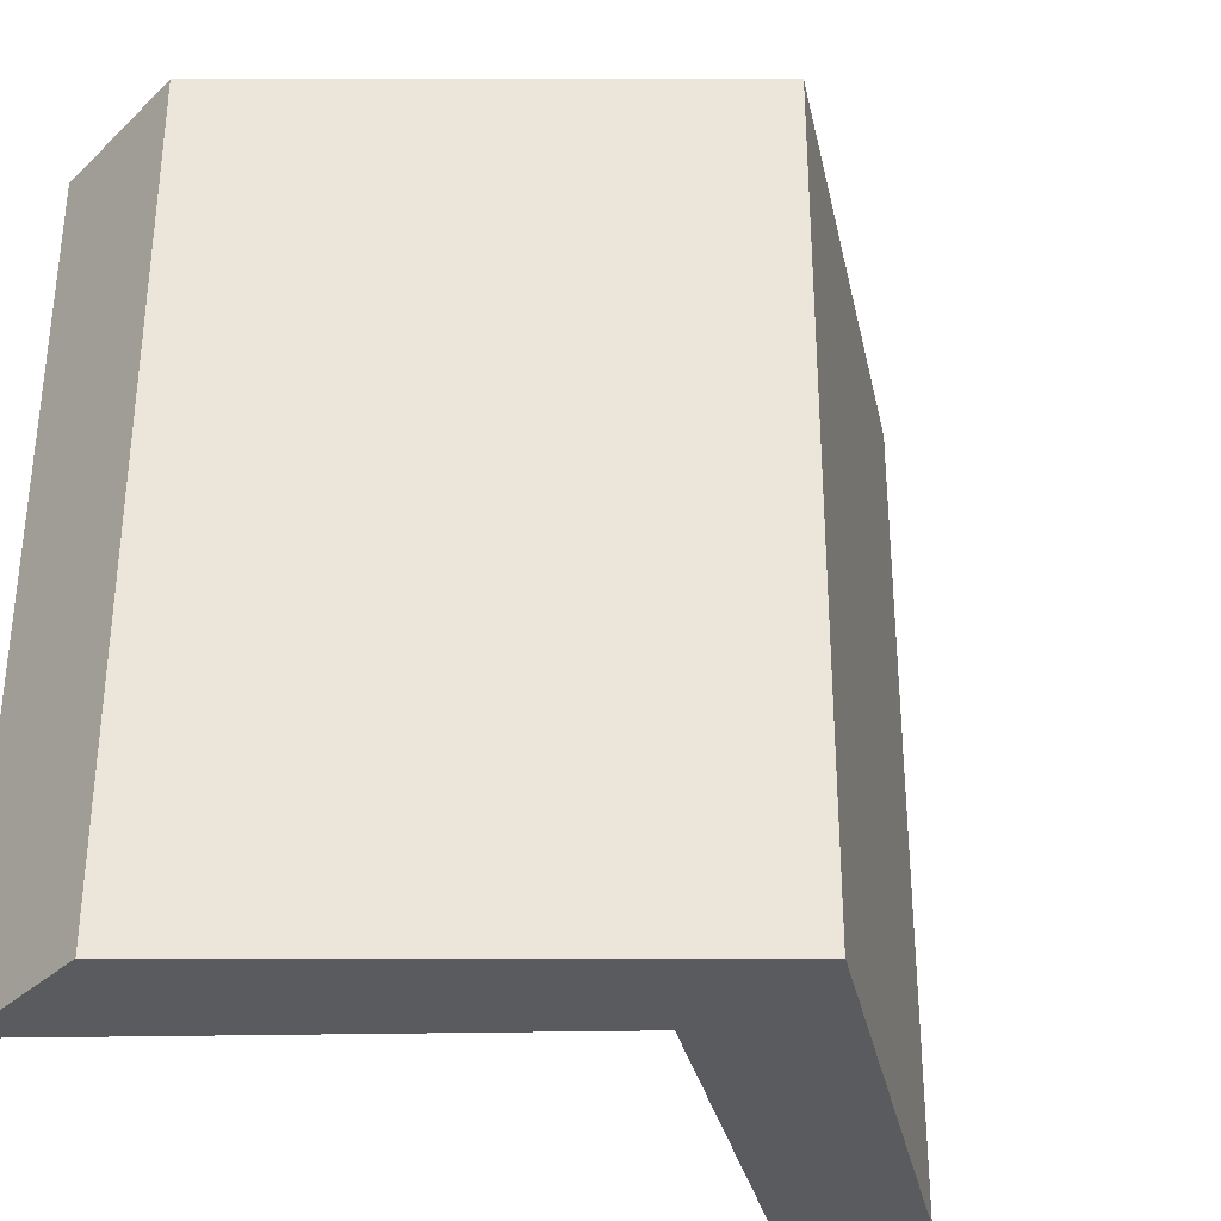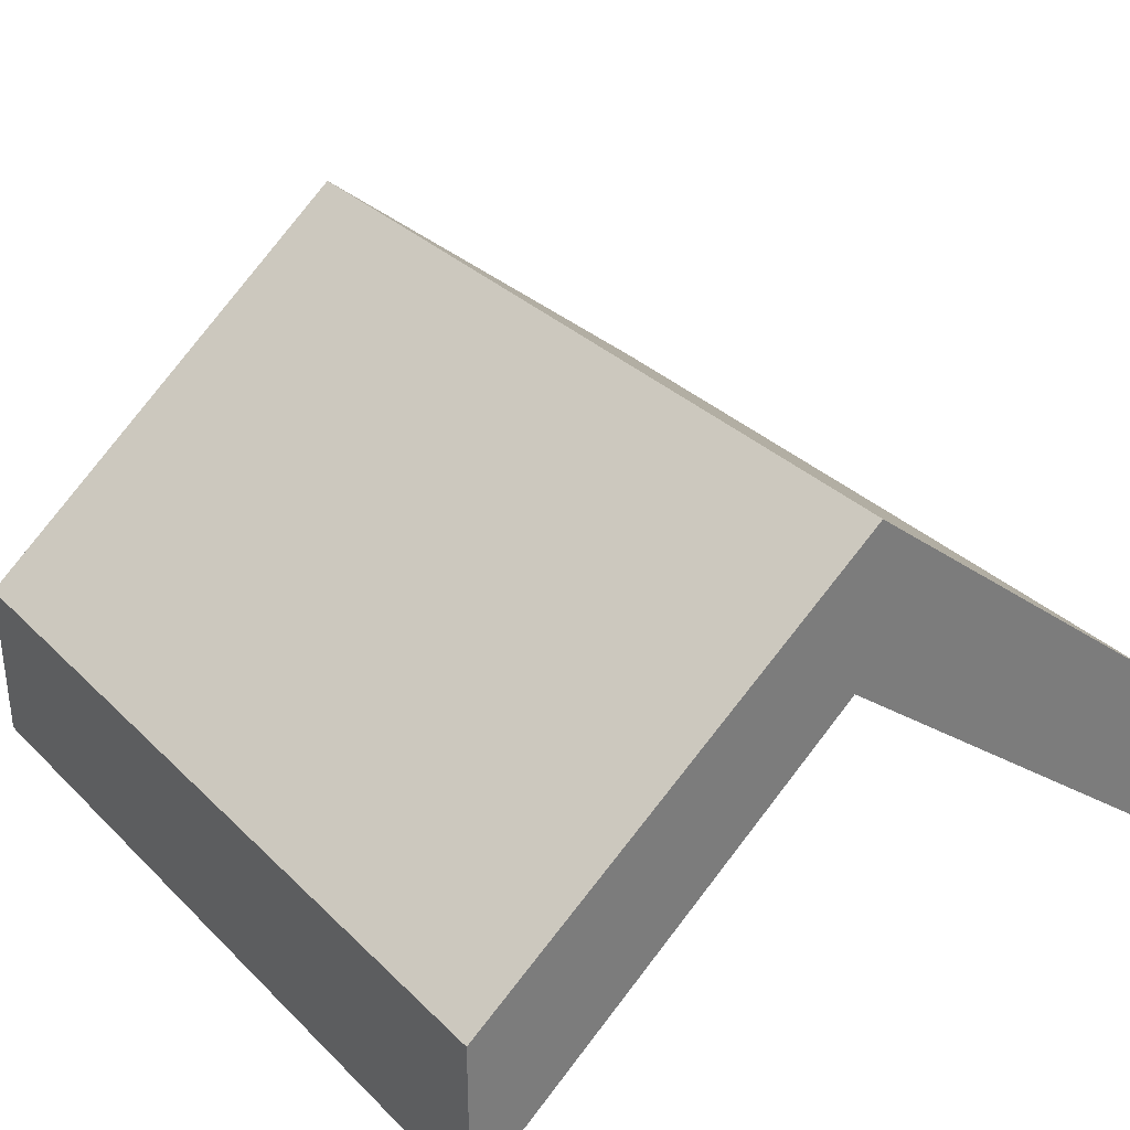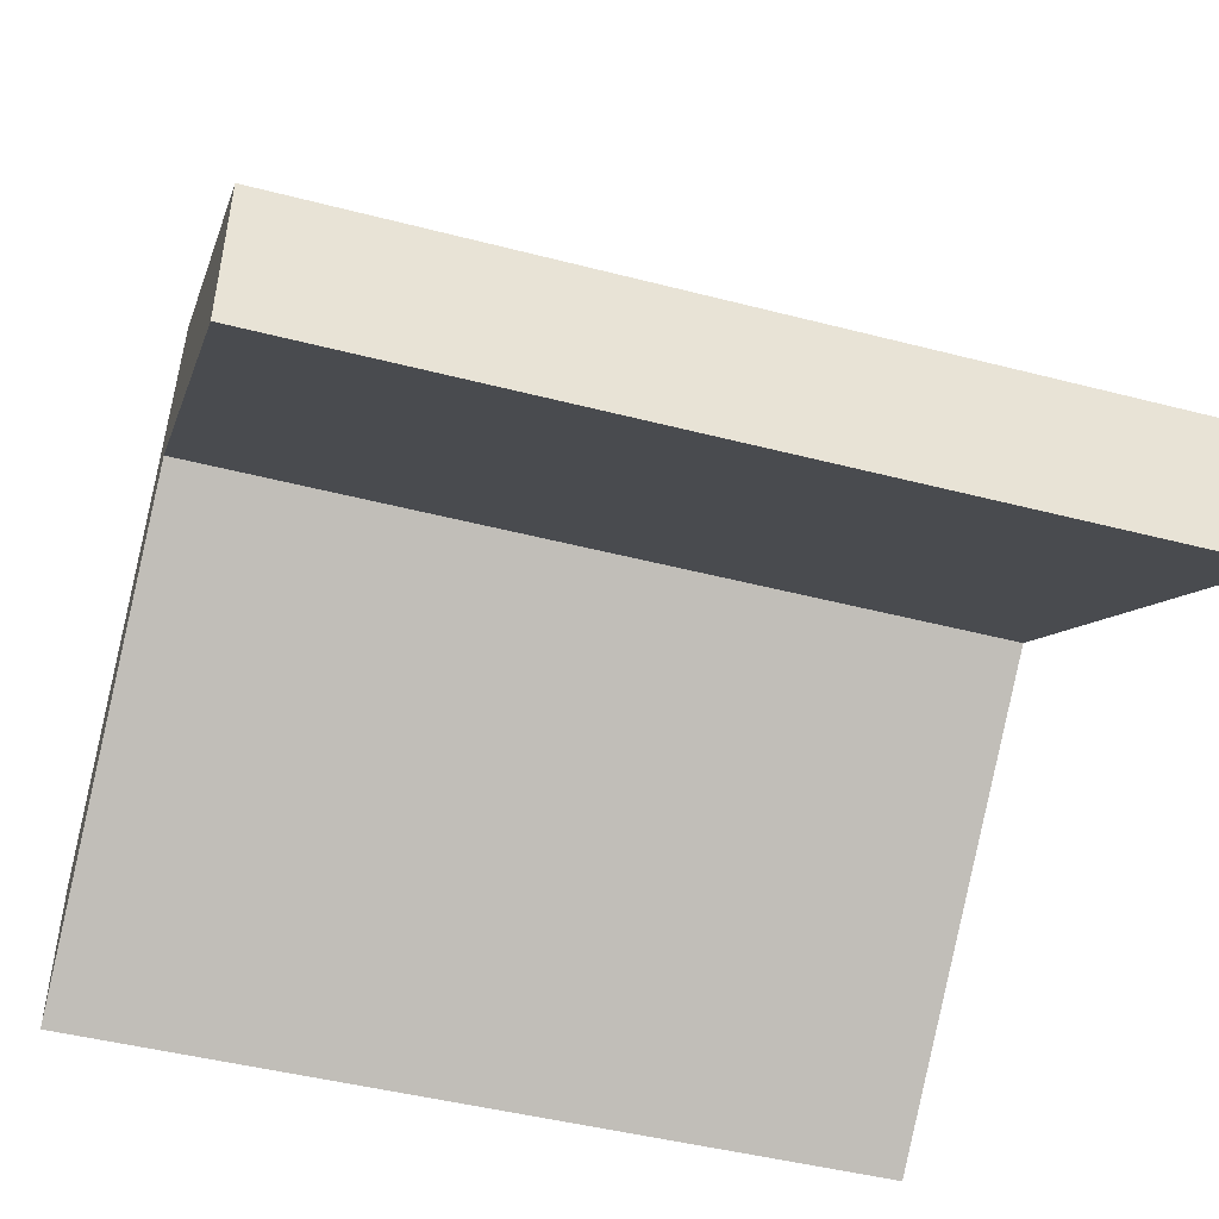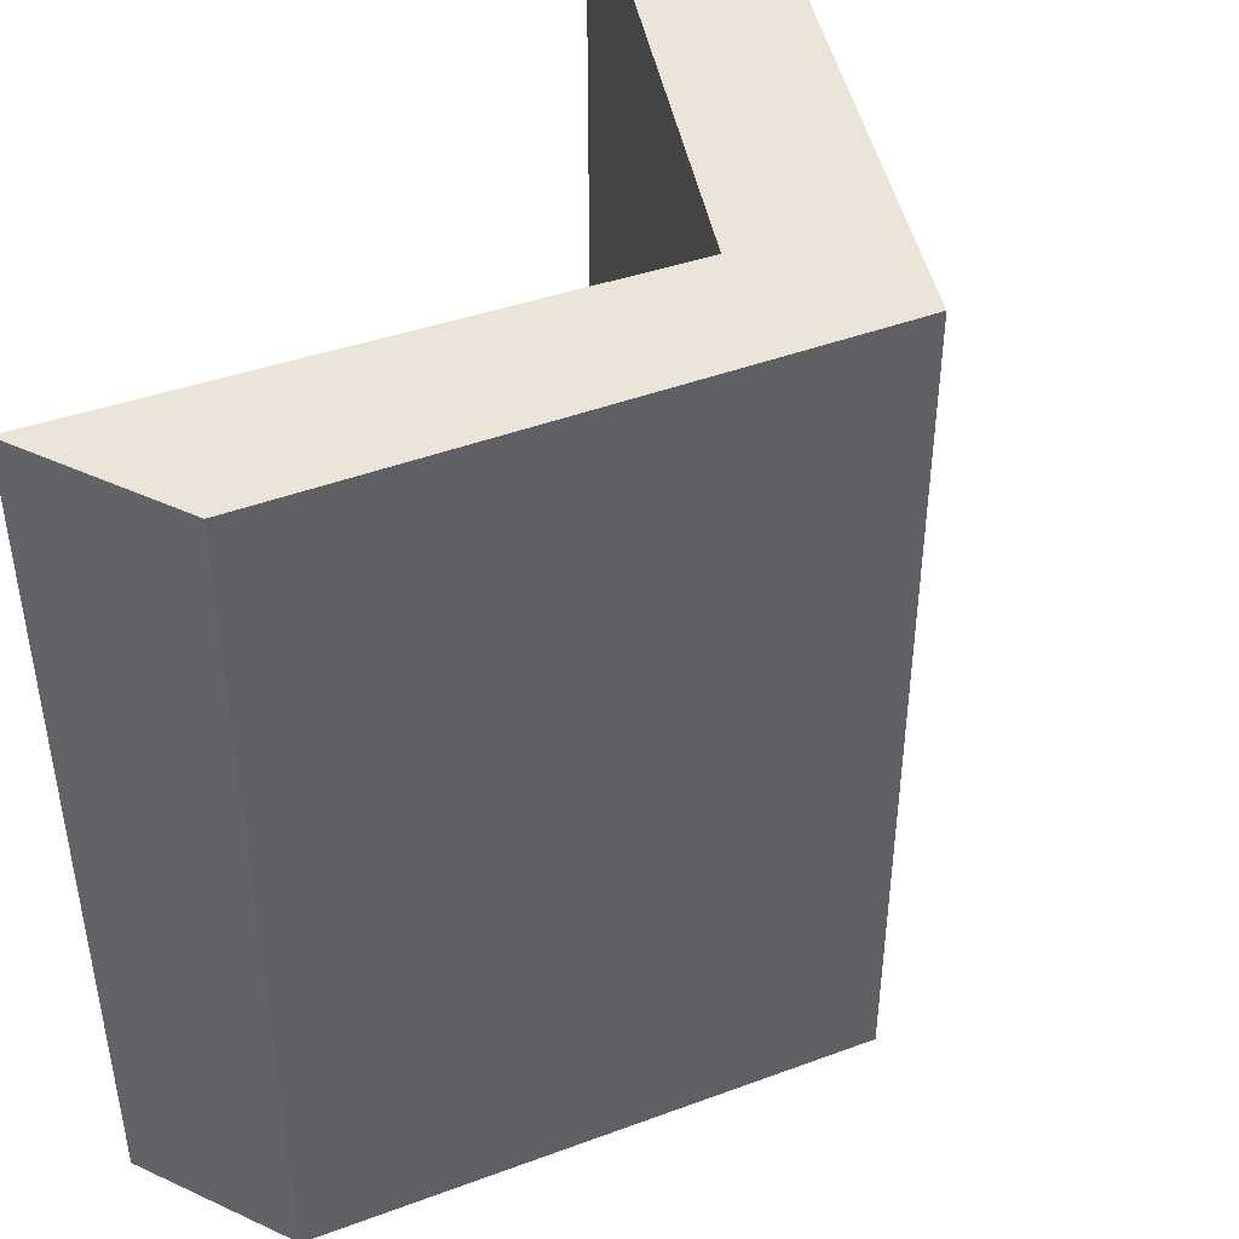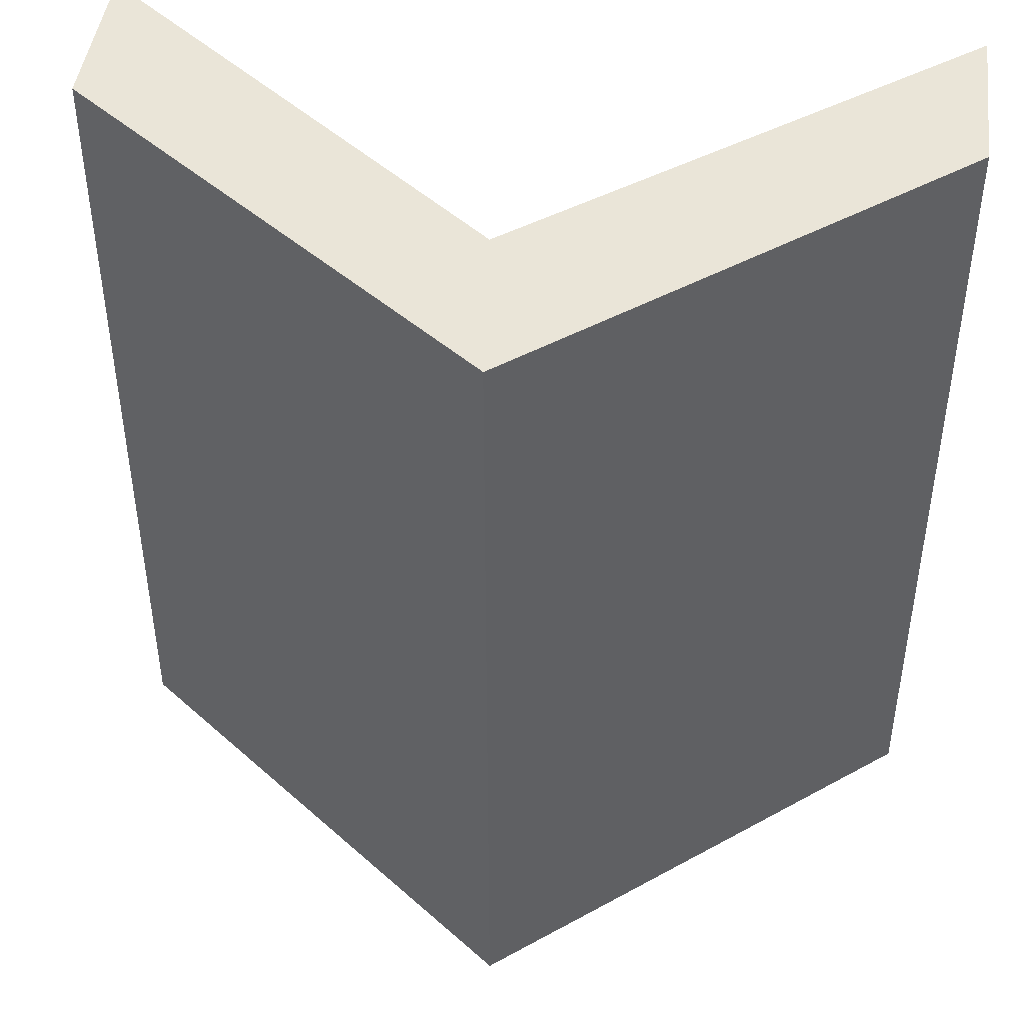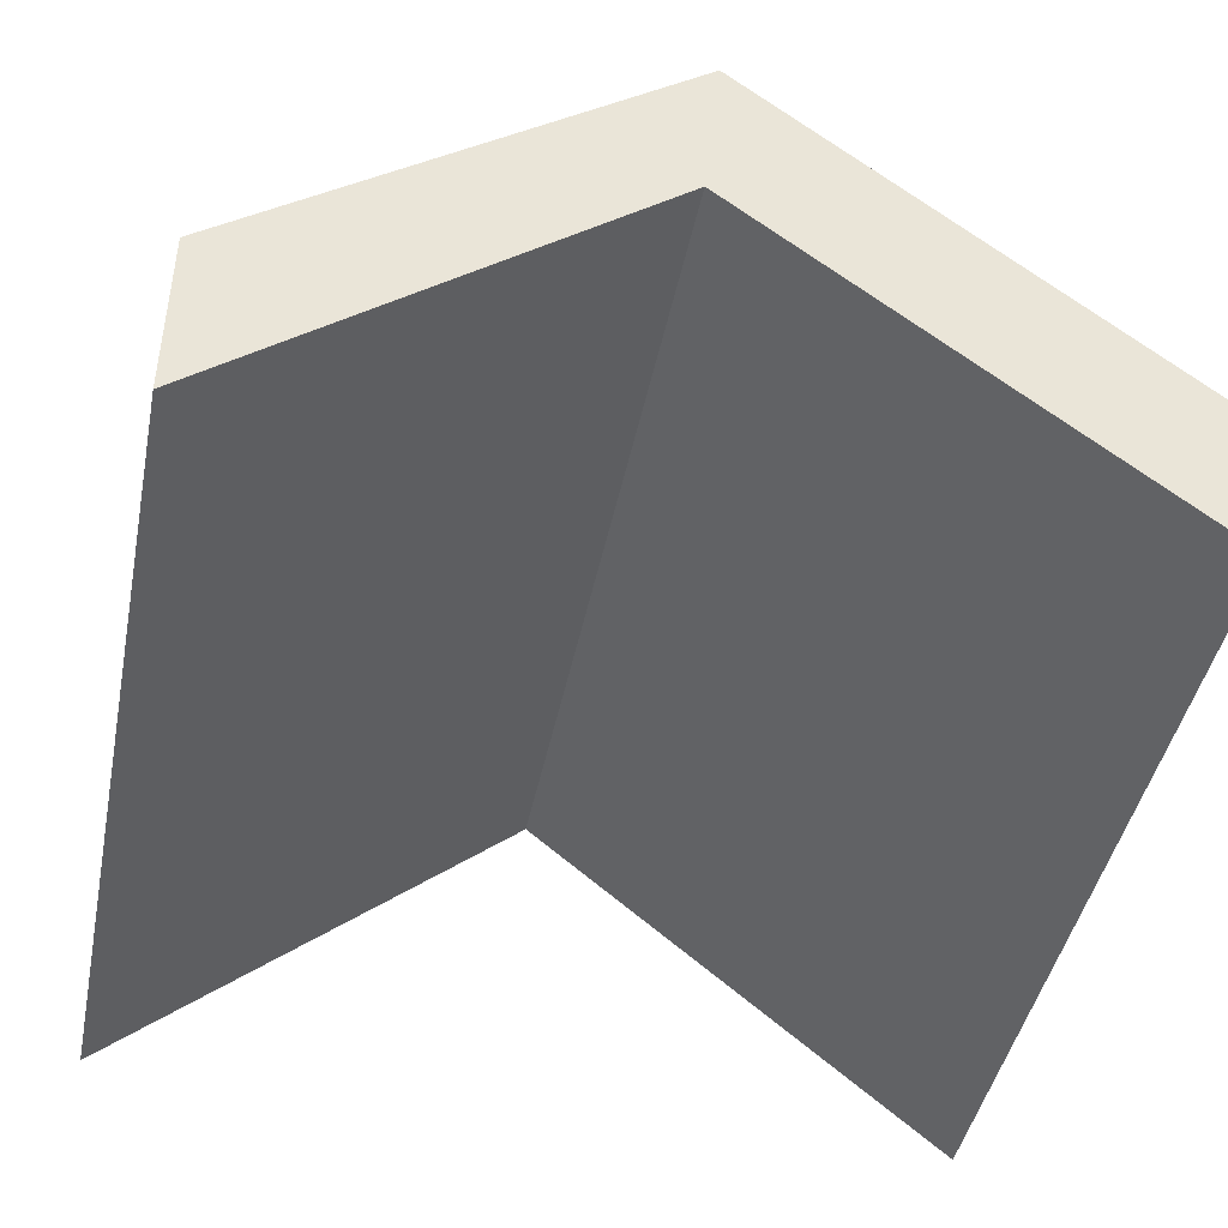
<metadata>
{"format":"obj","ext":"obj","renderer":"f3d","projection":"perspective","resolution":1024,"background":"white","views":[{"elev":-32.7,"azim":141.5,"up":"+Z"},{"elev":32.9,"azim":142.7,"up":"+Y"},{"elev":-47.1,"azim":-106.3,"up":"+Y"},{"elev":44.7,"azim":118.2,"up":"+Z"},{"elev":45.2,"azim":-172.9,"up":"+Z"},{"elev":-44.2,"azim":168.6,"up":"+Y"}]}
</metadata>
<code>
v 0.99 0.412 -0.99
v 0.99 0.412 -0.01
v 0.49 0.8098 -0.99
v 0.49 0.8098 -0.01
v 0.01 0.412 -0.99
v 0.01 0.412 -0.01
v 0.99 0.2087 -0.99
v 0.99 0.2087 -0.01
v 0.51 0.6119 -0.99
v 0.51 0.6119 -0.01
v 0.01 0.2087 -0.99
v 0.01 0.2087 -0.01
f 1 2 3
f 2 4 3
f 3 4 5
f 5 4 6
f 7 8 9
f 8 10 9
f 9 10 11
f 10 12 11
f 12 6 10
f 6 4 10
f 10 4 2
f 10 2 8
f 8 2 7
f 7 2 1
f 7 1 9
f 1 3 9
f 9 3 5
f 9 5 11
f 11 5 12
f 12 5 6

</code>
